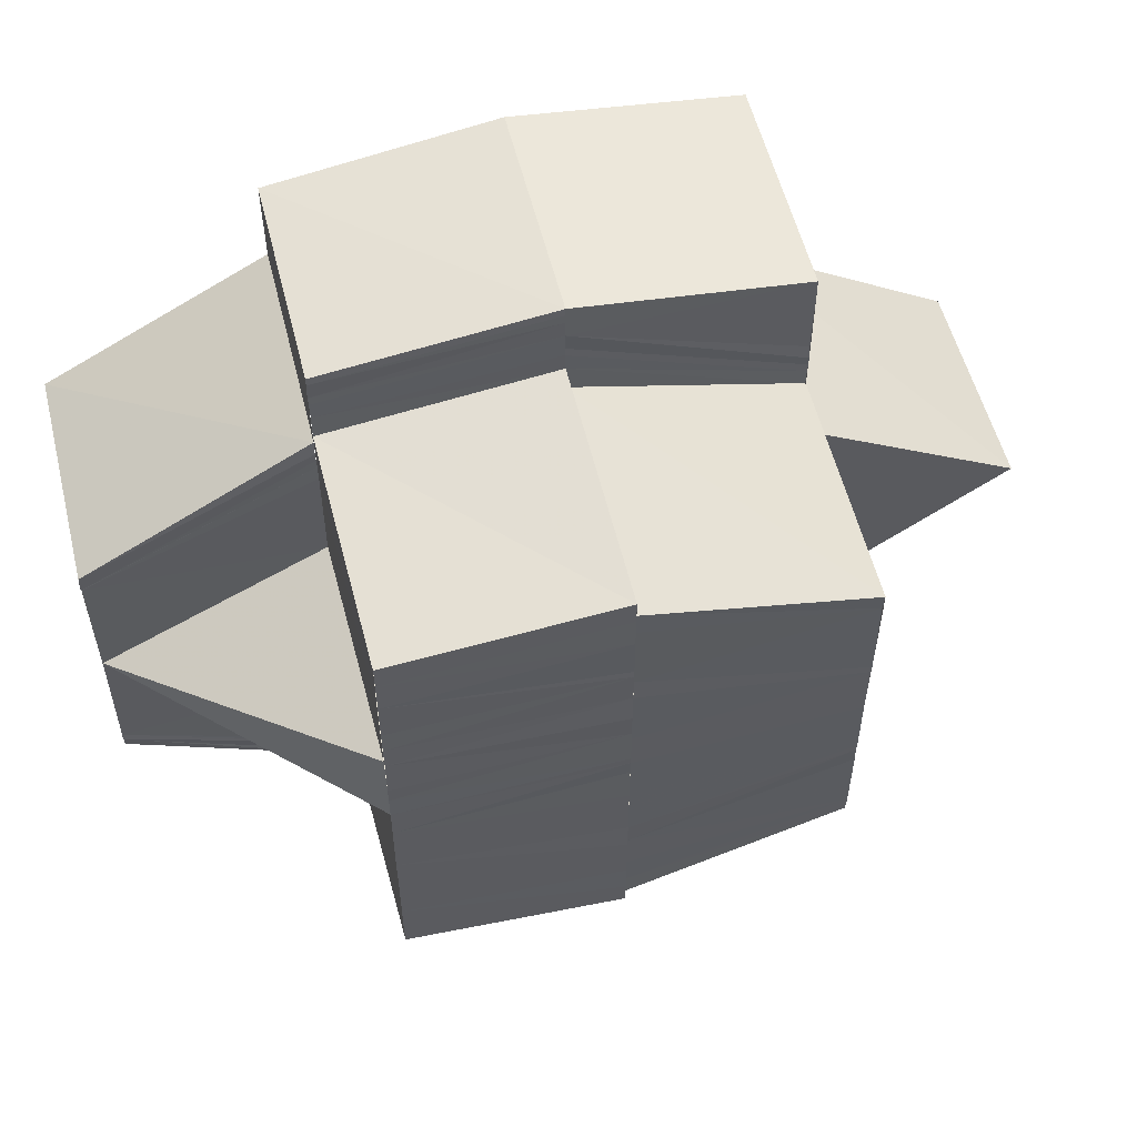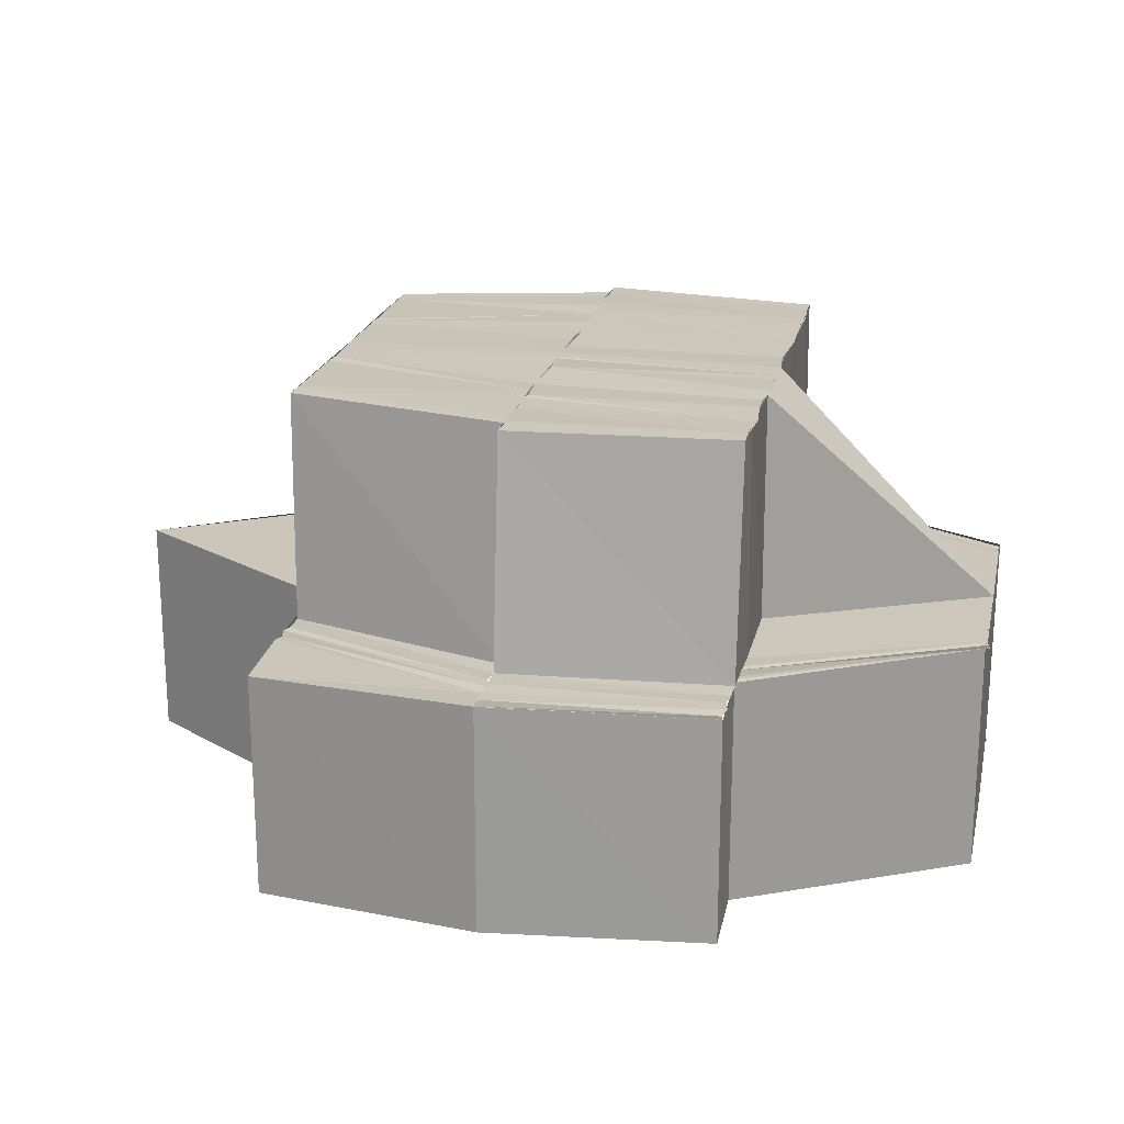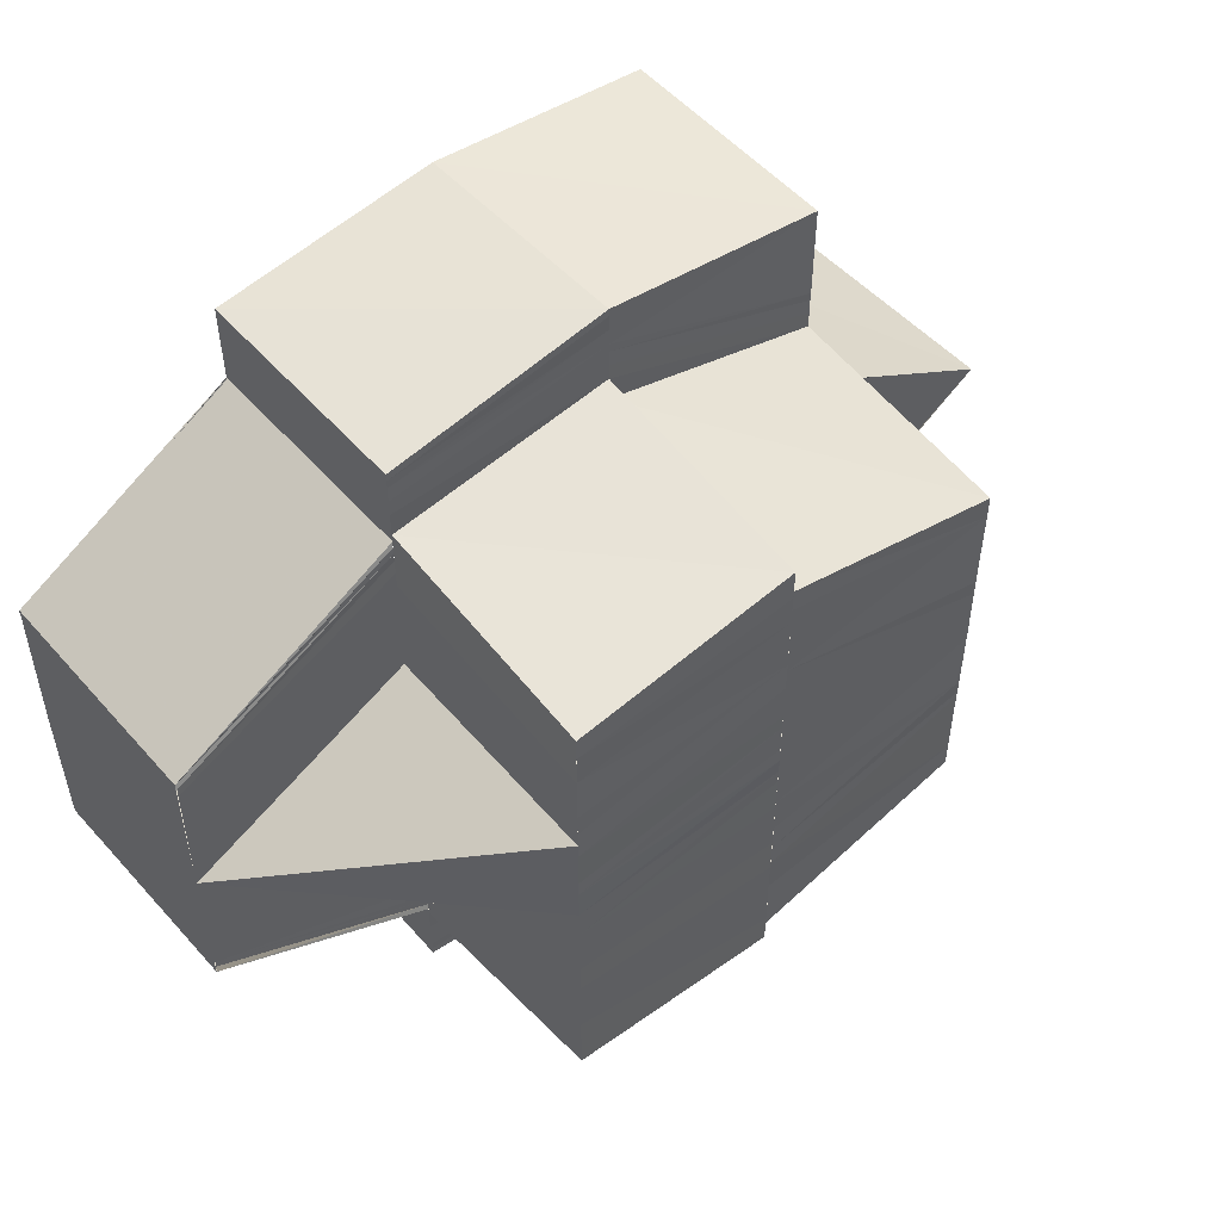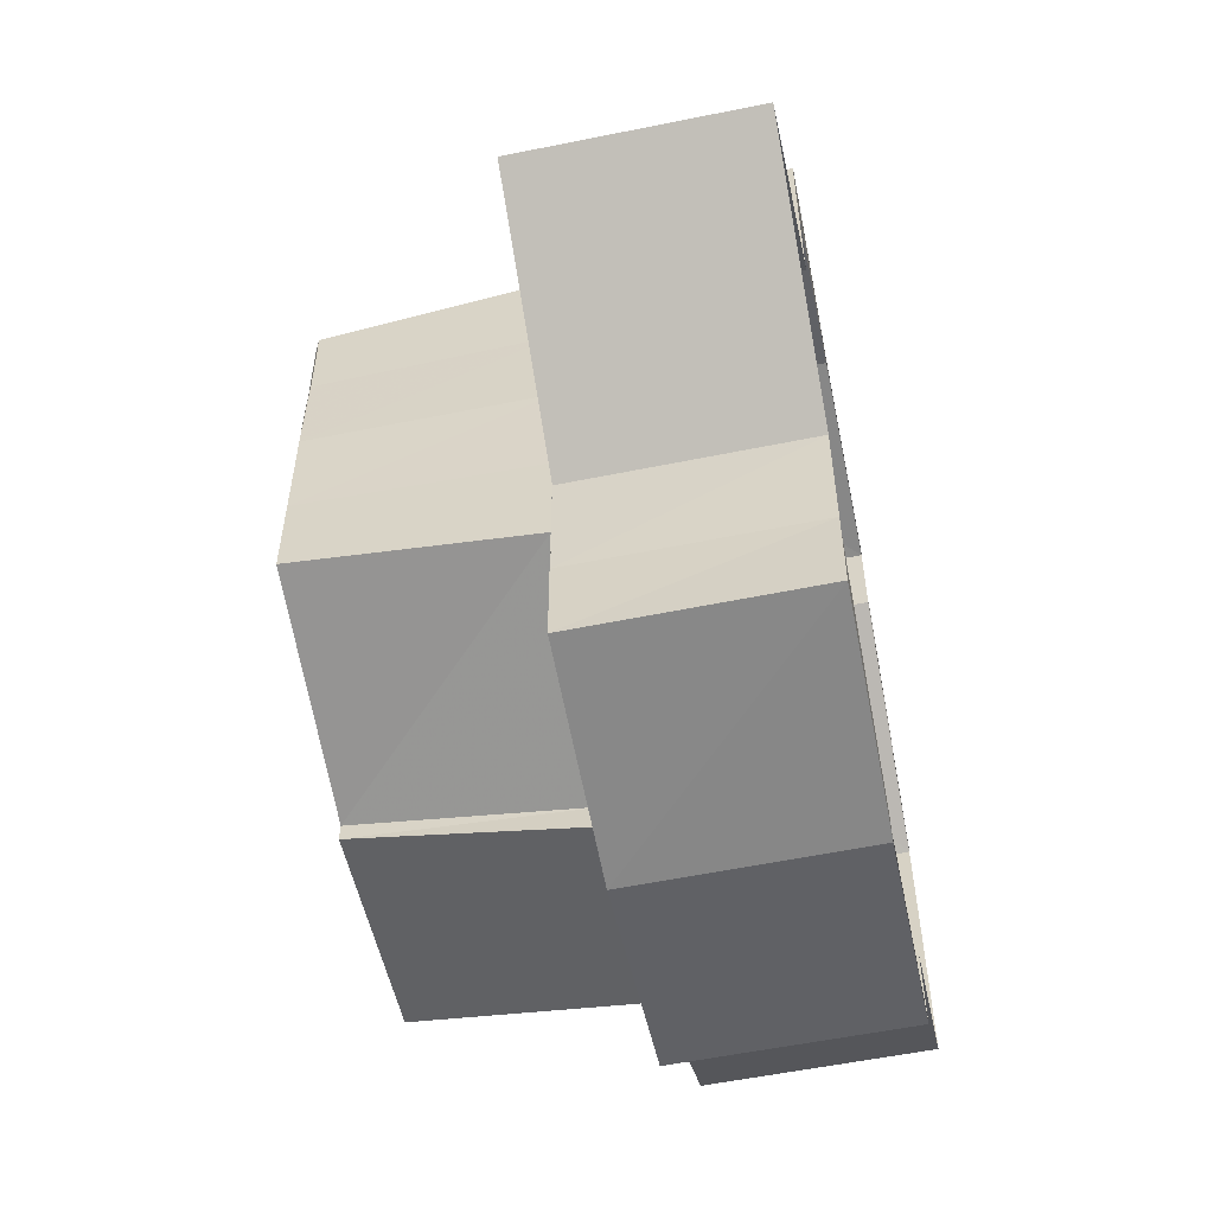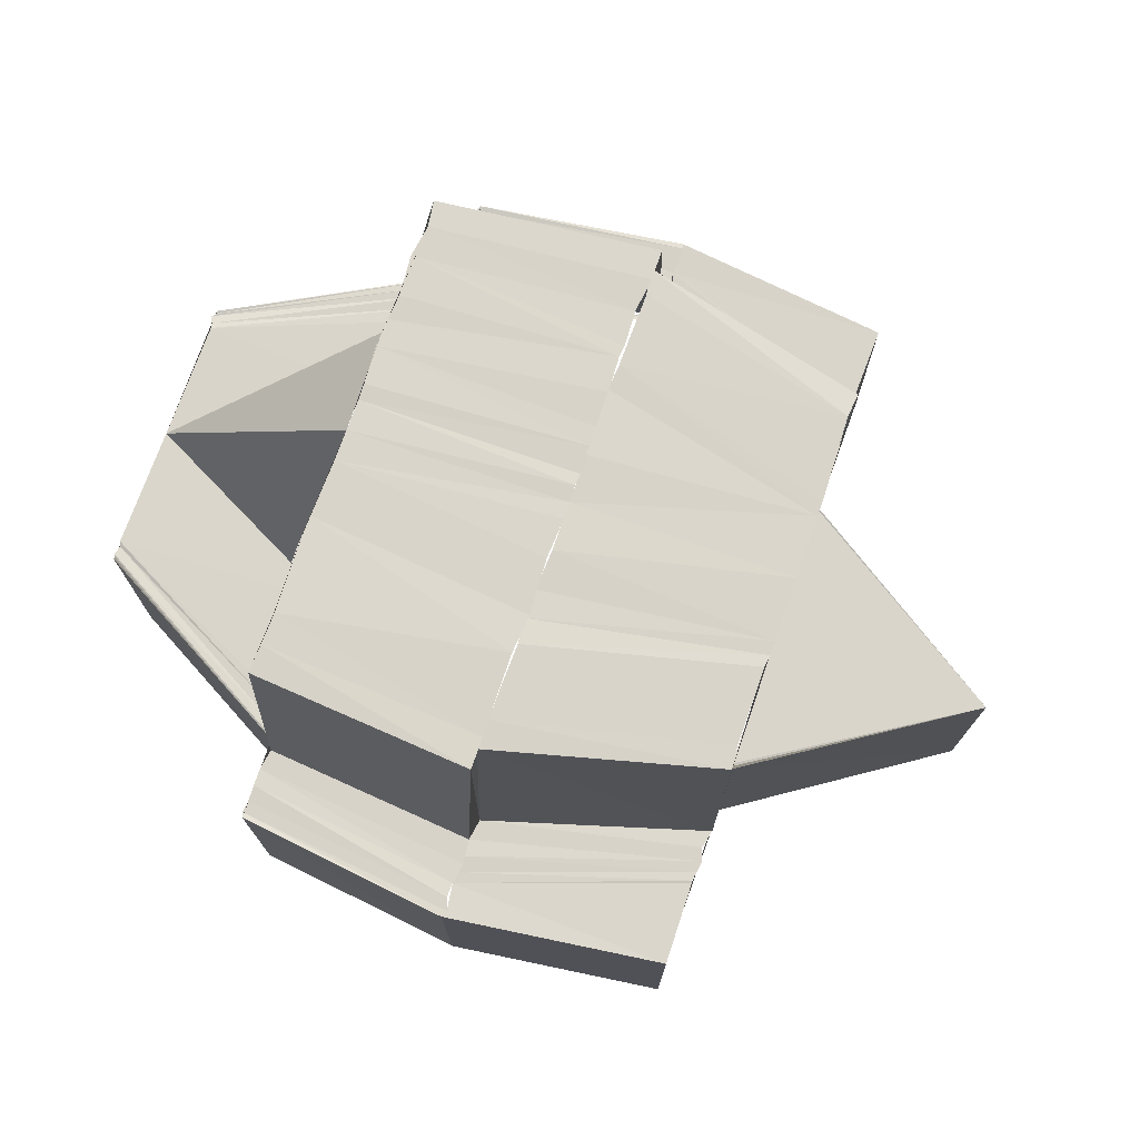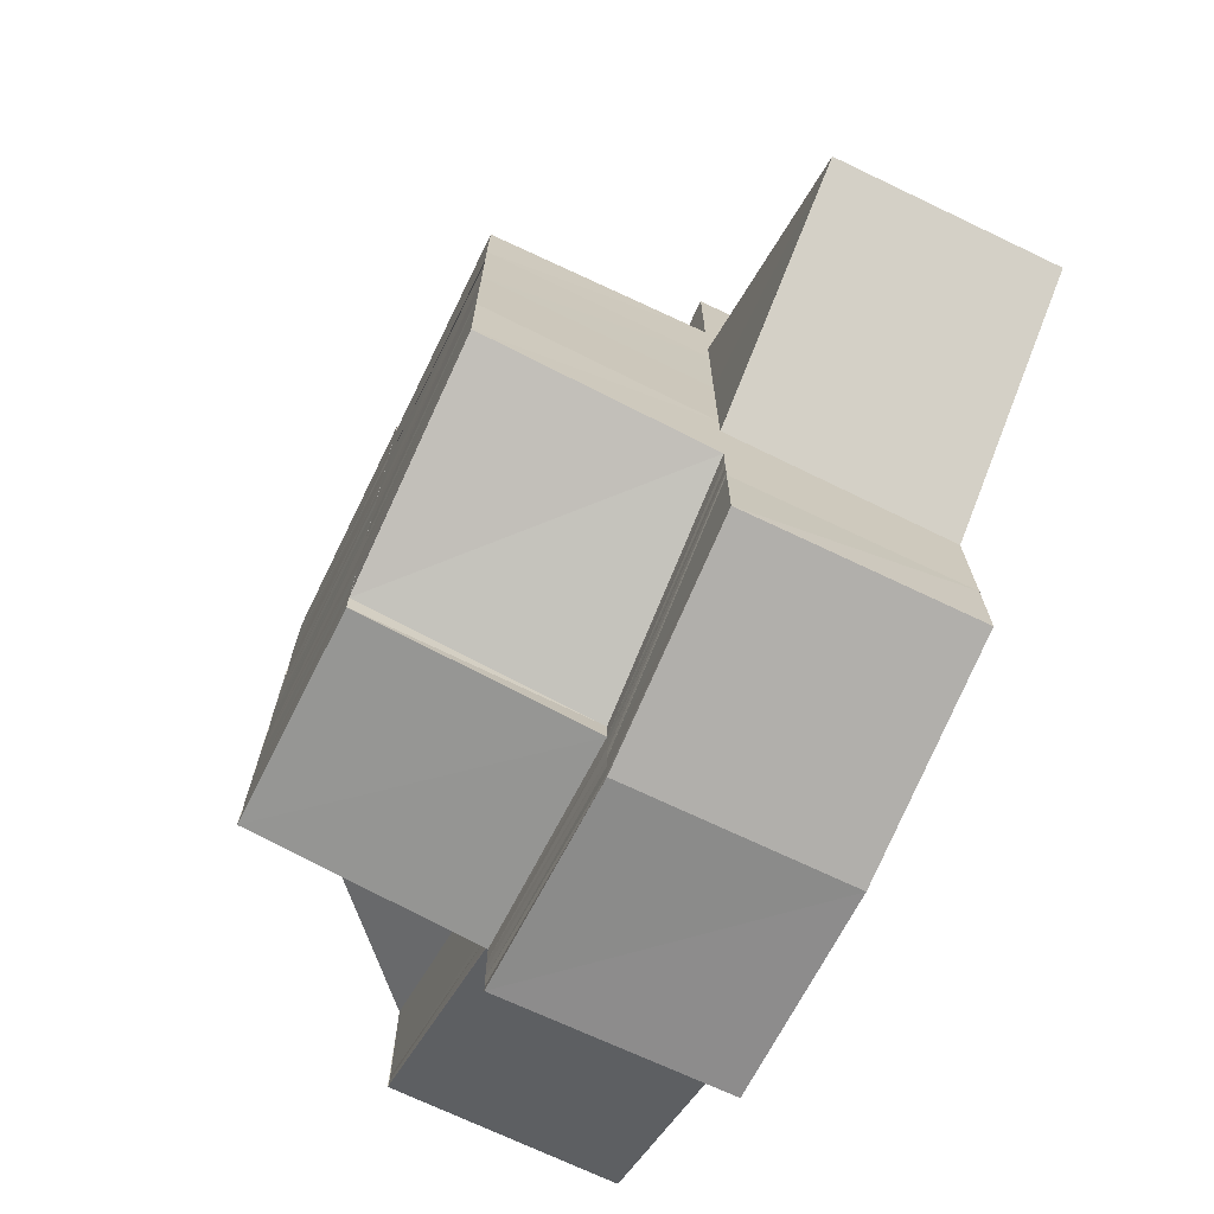
<metadata>
{"format":"obj","ext":"obj","renderer":"f3d","projection":"perspective","resolution":1024,"background":"white","views":[{"elev":56.1,"azim":165.7,"up":"+Z"},{"elev":20.8,"azim":12.4,"up":"+Y"},{"elev":52.1,"azim":140.0,"up":"+Z"},{"elev":-56.1,"azim":-78.6,"up":"+Z"},{"elev":74.4,"azim":-160.8,"up":"+Y"},{"elev":-71.1,"azim":-115.6,"up":"+Z"}]}
</metadata>
<code>
o 16396
v 2242 1881 14.36
v 2242 1881 14.35
v 2242 1881 14.36
v 2242 1881 14.35
v 2242 1881 14.36
v 2242 1881 14.36
v 2242 1881 14.35
v 2242 1881 14.36
v 2242 1881 14.36
v 2242 1881 14.36
v 2242 1881 14.35
v 2242 1881 14.36
v 2242 1881 14.37
v 2242 1881 14.37
v 2242 1881 14.37
v 2242 1881 14.37
v 2242 1881 14.37
v 2242 1881 14.37
v 2242 1881 14.37
v 2242 1881 14.37
v 2242 1881 14.37
v 2242 1881 14.37
v 2242 1881 14.37
v 2242 1881 14.37
v 2242 1881 14.37
v 2242 1881 14.37
v 2242 1881 14.37
v 2242 1881 14.36
v 2242 1881 14.37
v 2242 1881 14.37
v 2242 1881 14.37
v 2242 1881 14.37
v 2242 1881 14.37
v 2242 1881 14.38
v 2242 1881 14.38
v 2242 1881 14.37
v 2242 1881 14.37
v 2242 1881 14.37
v 2242 1881 14.37
v 2242 1881 14.36
v 2242 1881 14.37
v 2242 1881 14.37
v 2242 1881 14.37
v 2242 1881 14.37
v 2242 1881 14.37
v 2242 1881 14.37
v 2242 1881 14.37
v 2242 1881 14.37
v 2242 1881 14.37
v 2242 1881 14.37
v 2242 1881 14.37
v 2242 1881 14.37
v 2242 1881 14.37
v 2242 1881 14.37
v 2242 1881 14.37
v 2242 1881 14.36
v 2242 1881 14.36
v 2242 1881 14.36
v 2242 1881 14.36
v 2242 1881 14.36
v 2242 1881 14.36
v 2242 1881 14.36
v 2242 1881 14.36
v 2242 1881 14.36
v 2242 1881 14.36
v 2242 1881 14.35
v 2242 1881 14.35
v 2242 1881 14.35
v 2242 1881 14.35
v 2242 1881 14.35
v 2242 1881 14.36
v 2242 1881 14.35
v 2242 1881 14.35
v 2242 1881 14.35
v 2242 1881 14.36
v 2242 1881 14.35
v 2242 1881 14.36
v 2242 1881 14.35
v 2242 1881 14.36
v 2242 1881 14.35
v 2242 1881 14.35
v 2242 1881 14.35
v 2242 1881 14.35
v 2242 1881 14.35
v 2242 1881 14.36
v 2242 1881 14.35
v 2242 1881 14.35
v 2242 1881 14.35
v 2242 1881 14.35
v 2242 1881 14.34
v 2242 1881 14.35
v 2242 1881 14.35
v 2242 1881 14.35
v 2242 1881 14.34
v 2242 1881 14.34
v 2242 1881 14.35
v 2242 1881 14.35
v 2242 1881 14.35
v 2242 1881 14.34
v 2242 1881 14.35
v 2242 1881 14.35
v 2242 1881 14.35
v 2242 1881 14.35
v 2242 1881 14.35
v 2242 1881 14.36
v 2242 1881 14.35
v 2242 1881 14.36
v 2242 1881 14.36
v 2242 1881 14.36
v 2242 1881 14.35
v 2242 1881 14.35
v 2242 1881 14.35
v 2242 1881 14.35
v 2242 1881 14.35
v 2242 1881 14.35
v 2242 1881 14.35
v 2242 1881 14.35
v 2242 1881 14.35
v 2242 1881 14.35
v 2242 1881 14.35
v 2242 1881 14.35
v 2242 1881 14.35
v 2242 1881 14.35
v 2242 1881 14.35
v 2242 1881 14.35
v 2242 1881 14.35
v 2242 1881 14.35
v 2242 1881 14.35
v 2242 1881 14.35
v 2242 1881 14.35
v 2242 1881 14.34
v 2242 1881 14.35
v 2242 1881 14.35
v 2242 1881 14.34
v 2242 1881 14.34
v 2242 1881 14.35
v 2242 1881 14.36
v 2242 1881 14.36
v 2242 1881 14.36
v 2242 1881 14.37
v 2242 1881 14.37
v 2242 1881 14.36
v 2242 1881 14.37
v 2242 1881 14.36
v 2242 1881 14.36
v 2242 1881 14.36
v 2242 1881 14.36
v 2242 1881 14.37
v 2242 1881 14.38
v 2242 1881 14.37
v 2242 1881 14.38
v 2242 1881 14.38
v 2242 1881 14.38
v 2242 1881 14.38
v 2242 1881 14.38
v 2242 1881 14.38
v 2242 1881 14.38
v 2242 1881 14.38
v 2242 1881 14.37
v 2242 1881 14.37
v 2242 1881 14.37
v 2242 1881 14.37
v 2242 1881 14.38
v 2242 1881 14.38
v 2242 1881 14.36
v 2242 1881 14.37
v 2242 1881 14.36
v 2242 1881 14.37
v 2242 1881 14.37
v 2242 1881 14.37
v 2242 1881 14.37
v 2242 1881 14.37
v 2242 1881 14.37
v 2242 1881 14.37
v 2242 1881 14.37
v 2242 1881 14.38
v 2242 1881 14.38
v 2242 1881 14.38
v 2242 1881 14.37
v 2242 1881 14.37
v 2242 1881 14.37
v 2242 1881 14.38
v 2242 1881 14.38
v 2242 1881 14.38
v 2242 1881 14.38
v 2242 1881 14.38
v 2242 1881 14.38
v 2242 1881 14.38
v 2242 1881 14.38
v 2242 1881 14.38
v 2242 1881 14.38
v 2242 1881 14.38
v 2242 1881 14.37
v 2242 1881 14.38
v 2242 1881 14.37
v 2242 1881 14.38
v 2242 1881 14.37
v 2242 1881 14.38
v 2242 1881 14.37
v 2242 1881 14.37
v 2242 1881 14.37
v 2242 1881 14.37
v 2242 1881 14.37
v 2242 1881 14.37
v 2242 1881 14.37
v 2242 1881 14.36
v 2242 1881 14.38
v 2242 1881 14.37
v 2242 1881 14.38
v 2242 1881 14.37
v 2242 1881 14.37
v 2242 1881 14.37
v 2242 1881 14.37
v 2242 1881 14.37
v 2242 1881 14.37
v 2242 1881 14.37
v 2242 1881 14.37
v 2242 1881 14.37
v 2242 1881 14.36
v 2242 1881 14.37
v 2242 1881 14.36
v 2242 1881 14.36
v 2242 1881 14.36
v 2242 1881 14.36
v 2242 1881 14.36
v 2242 1881 14.36
v 2242 1881 14.36
v 2242 1881 14.36
v 2242 1881 14.35
v 2242 1881 14.35
v 2242 1881 14.35
v 2242 1881 14.35
v 2242 1881 14.35
v 2242 1881 14.35
v 2242 1881 14.35
v 2242 1881 14.36
v 2242 1881 14.35
v 2242 1881 14.35
v 2242 1881 14.36
v 2242 1881 14.36
v 2242 1881 14.36
v 2242 1881 14.36
v 2242 1881 14.37
v 2242 1881 14.36
v 2242 1881 14.36
v 2242 1881 14.37
v 2242 1881 14.36
v 2242 1881 14.38
v 2242 1881 14.38
v 2242 1881 14.38
v 2242 1881 14.38
v 2242 1881 14.38
v 2242 1881 14.38
v 2242 1881 14.38
v 2242 1881 14.38
v 2242 1881 14.38
v 2242 1881 14.35
v 2242 1881 14.35
v 2242 1881 14.35
v 2242 1881 14.35
v 2242 1881 14.35
v 2242 1881 14.35
v 2242 1881 14.35
v 2242 1881 14.35
v 2242 1881 14.35
v 2242 1881 14.35
v 2242 1881 14.35
v 2242 1881 14.35
v 2242 1881 14.35
v 2242 1881 14.35
v 2242 1881 14.35
v 2242 1881 14.35
v 2242 1881 14.35
v 2242 1881 14.35
v 2242 1881 14.35
v 2242 1881 14.36
v 2242 1881 14.36
v 2242 1881 14.36
v 2242 1881 14.36
v 2242 1881 14.36
v 2242 1881 14.36
v 2242 1881 14.37
v 2242 1881 14.37
v 2242 1881 14.37
v 2242 1881 14.38
v 2242 1881 14.37
v 2242 1881 14.37
v 2242 1881 14.37
v 2242 1881 14.37
f 1 2 3
f 3 2 4
f 3 4 5
f 6 4 7
f 8 5 9
f 10 11 9
f 12 5 8
f 13 12 8
f 14 12 13
f 15 14 16
f 17 13 18
f 19 20 17
f 17 18 21
f 21 18 22
f 21 22 23
f 23 22 24
f 23 24 25
f 25 24 26
f 25 26 27
f 26 28 29
f 30 26 31
f 32 27 33
f 34 35 32
f 36 27 37
f 38 39 37
f 39 40 41
f 37 42 41
f 43 36 44
f 45 46 43
f 43 44 47
f 47 44 48
f 47 48 49
f 49 48 50
f 48 51 50
f 50 51 52
f 50 52 53
f 53 52 54
f 53 54 55
f 55 54 56
f 54 57 56
f 56 57 58
f 56 58 59
f 59 58 60
f 58 61 60
f 60 61 62
f 41 8 61
f 8 63 61
f 8 64 63
f 61 63 65
f 64 66 63
f 63 67 65
f 64 68 66
f 65 67 69
f 67 70 69
f 71 68 64
f 71 72 68
f 69 73 74
f 75 72 71
f 75 76 72
f 77 76 75
f 77 78 76
f 79 80 77
f 78 81 82
f 83 84 78
f 85 83 86
f 87 88 89
f 89 88 90
f 90 91 92
f 91 93 92
f 90 92 94
f 95 92 96
f 97 94 98
f 98 94 99
f 99 100 101
f 96 102 103
f 103 102 104
f 102 105 106
f 106 105 107
f 108 109 107
f 110 106 111
f 110 111 112
f 112 111 113
f 112 113 114
f 114 113 115
f 114 115 116
f 116 115 117
f 118 117 119
f 120 117 118
f 121 122 120
f 123 122 70
f 123 110 122
f 124 110 123
f 124 125 110
f 126 125 124
f 127 128 110
f 126 129 125
f 129 130 110
f 131 127 129
f 132 129 126
f 133 131 132
f 132 134 129
f 135 136 134
f 137 138 139
f 138 140 141
f 142 141 143
f 139 144 145
f 146 144 147
f 148 149 150
f 150 149 151
f 149 152 151
f 151 152 153
f 152 154 153
f 153 154 155
f 151 153 156
f 157 153 158
f 159 156 160
f 161 159 160
f 162 159 161
f 160 163 164
f 165 162 166
f 167 168 165
f 169 170 171
f 171 170 172
f 171 172 173
f 174 172 175
f 176 173 177
f 178 173 179
f 180 181 179
f 182 178 183
f 182 183 184
f 184 183 185
f 186 187 182
f 184 185 188
f 189 186 188
f 188 185 190
f 188 190 191
f 191 190 35
f 191 35 192
f 193 194 188
f 193 188 195
f 195 188 196
f 195 196 197
f 197 196 198
f 197 198 199
f 199 198 192
f 199 192 200
f 201 200 202
f 203 200 201
f 204 205 202
f 206 203 201
f 205 207 208
f 208 209 210
f 211 209 212
f 213 208 214
f 213 214 215
f 216 217 213
f 218 213 215
f 218 215 219
f 219 215 220
f 219 220 221
f 62 219 221
f 206 219 62
f 222 206 62
f 223 206 222
f 224 223 222
f 225 223 224
f 225 226 223
f 227 226 225
f 227 228 226
f 229 228 227
f 230 229 227
f 231 229 230
f 231 232 229
f 233 234 231
f 235 236 232
f 237 235 238
f 232 236 239
f 236 240 239
f 239 240 206
f 240 203 206
f 241 242 240
f 242 243 240
f 244 242 241
f 245 246 243
f 247 245 244
f 248 249 250
f 250 251 252
f 251 253 254
f 252 255 256
f 257 258 259
f 259 260 261
f 262 263 264
f 263 265 266
f 267 268 266
f 269 267 270
f 271 272 269
f 269 270 273
f 273 270 274
f 273 274 275
f 276 273 275
f 276 275 277
f 277 275 278
f 277 278 279
f 280 277 279
f 280 279 281
f 62 280 281
f 61 280 62
f 282 283 284
f 285 286 287
f 287 288 289

</code>
